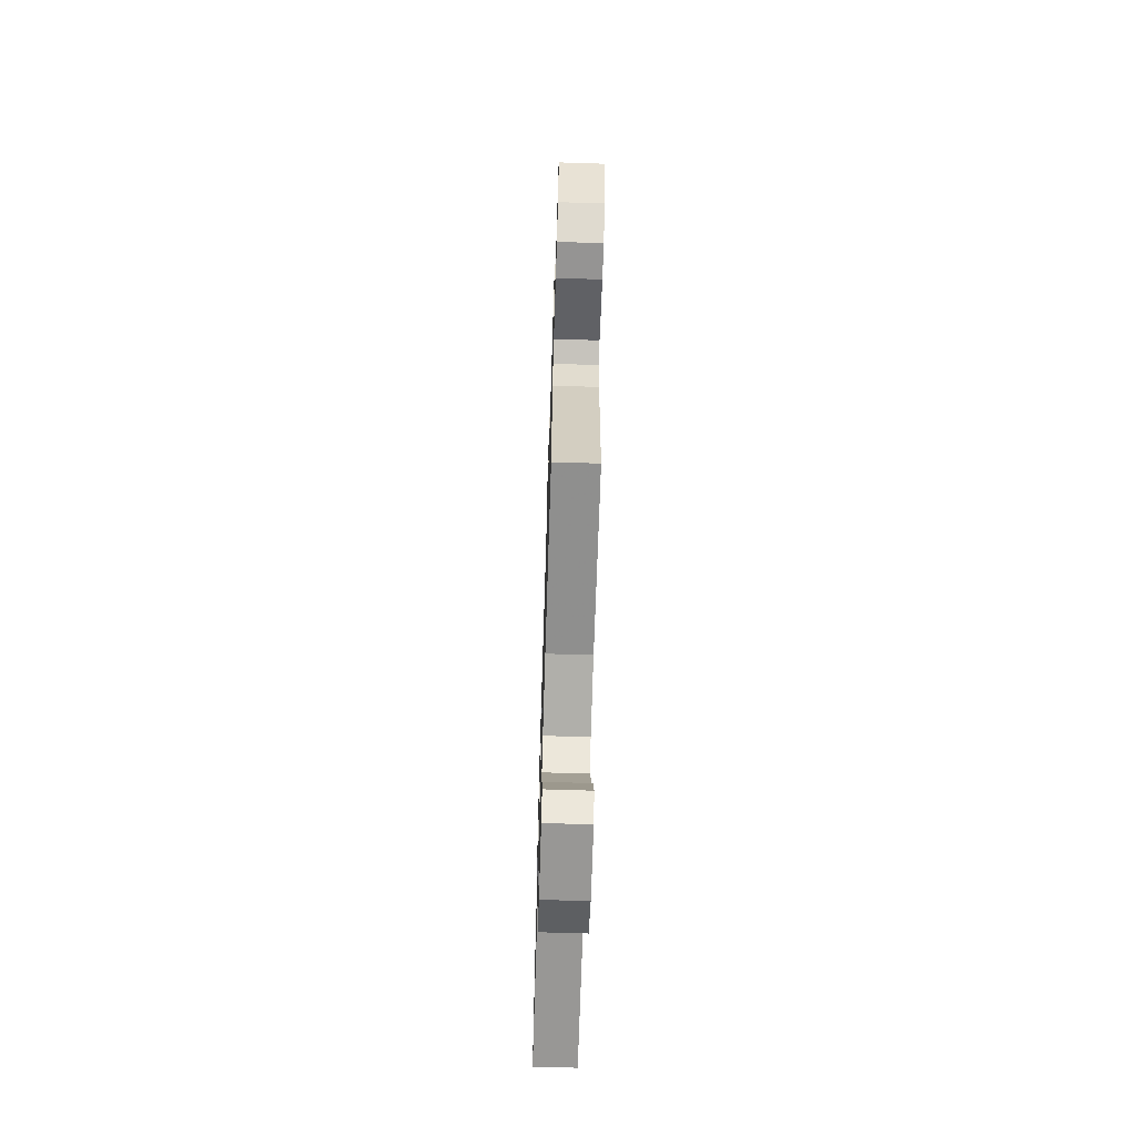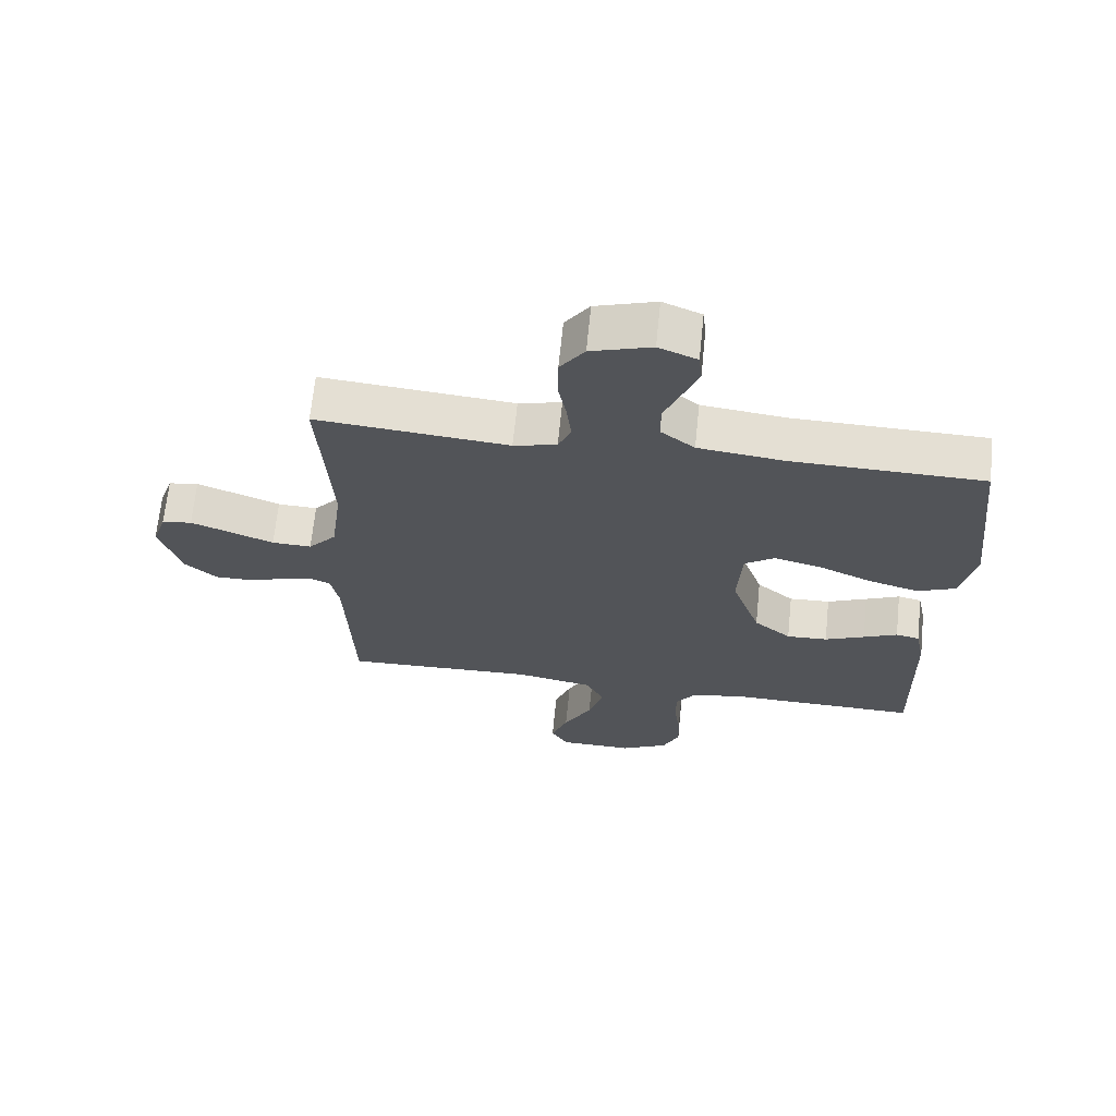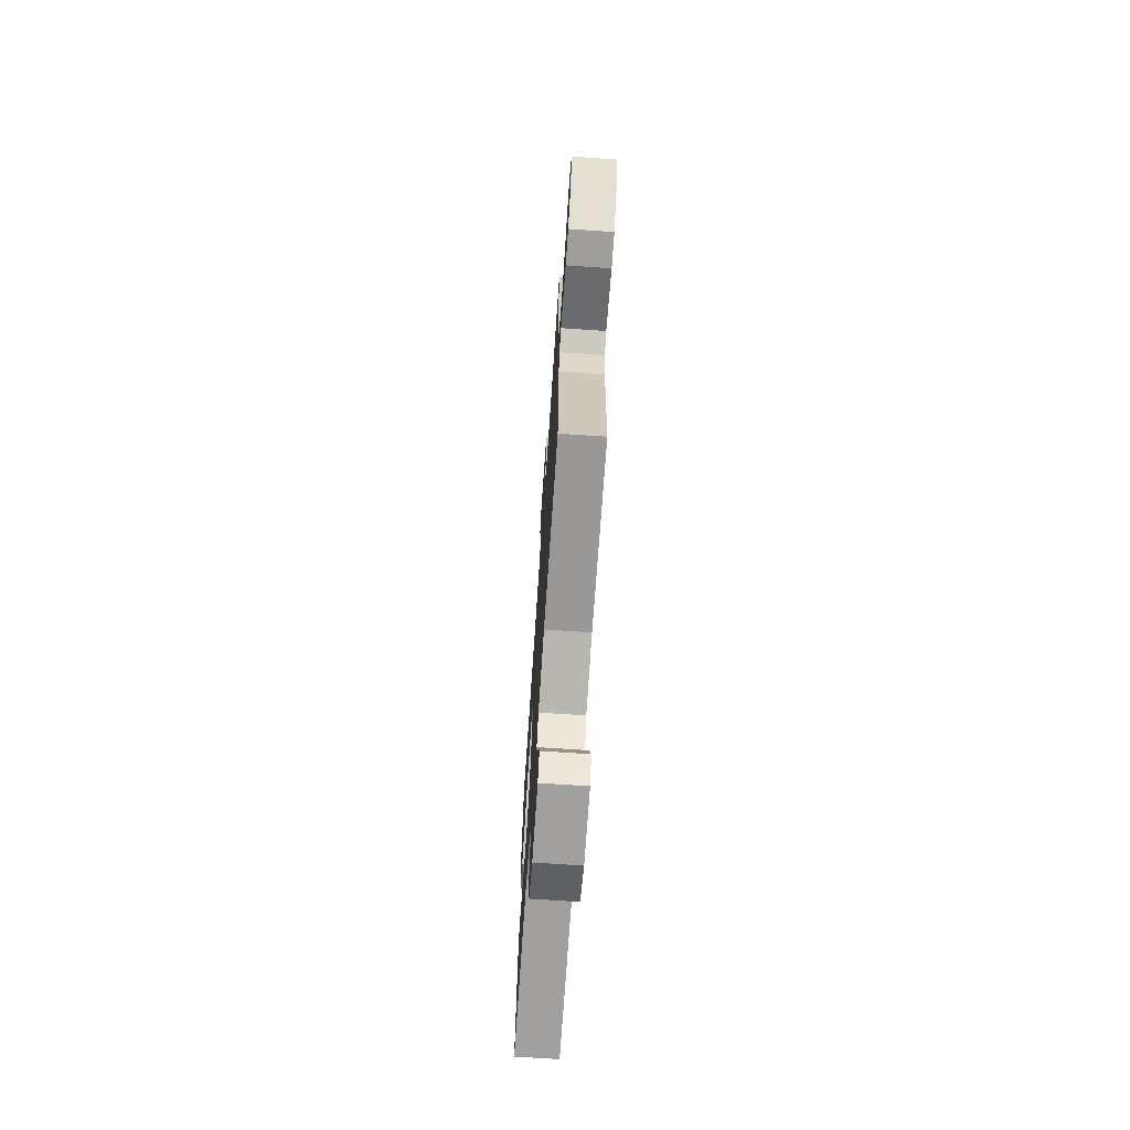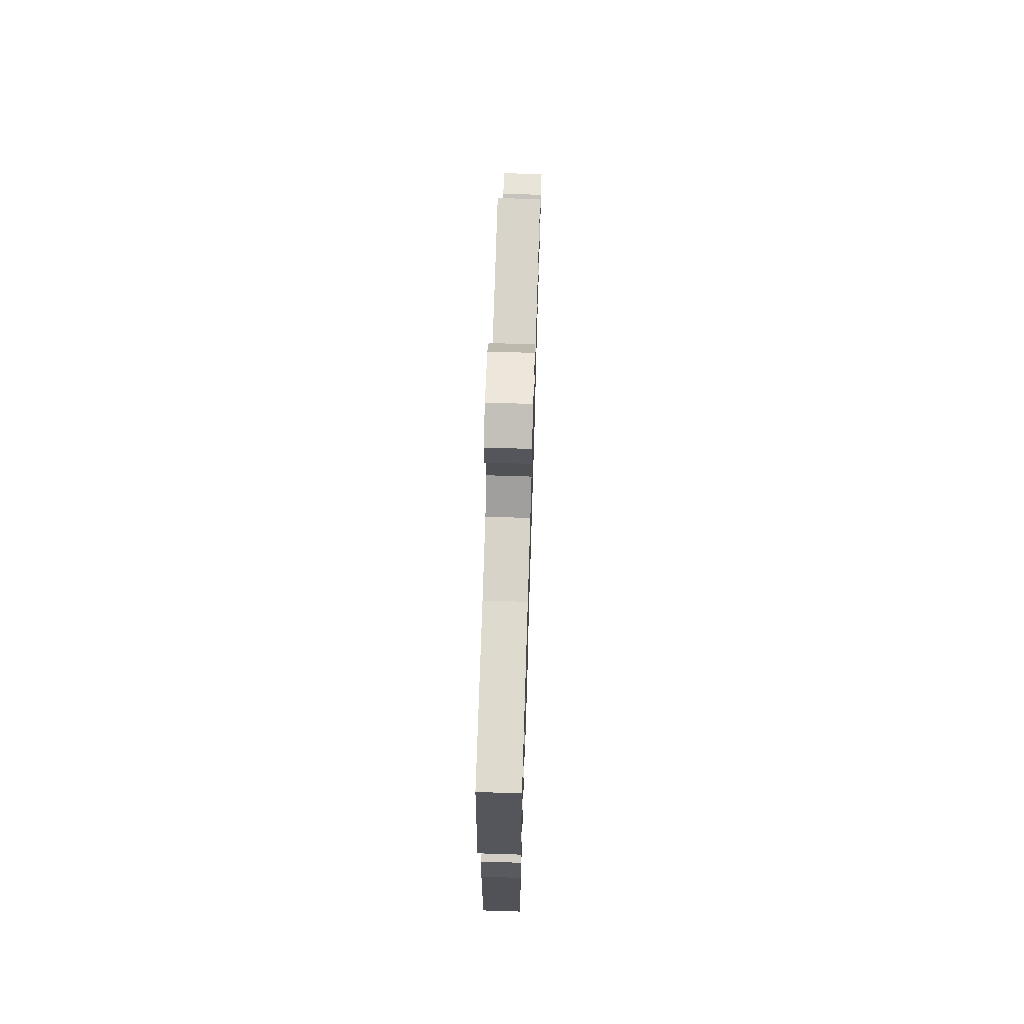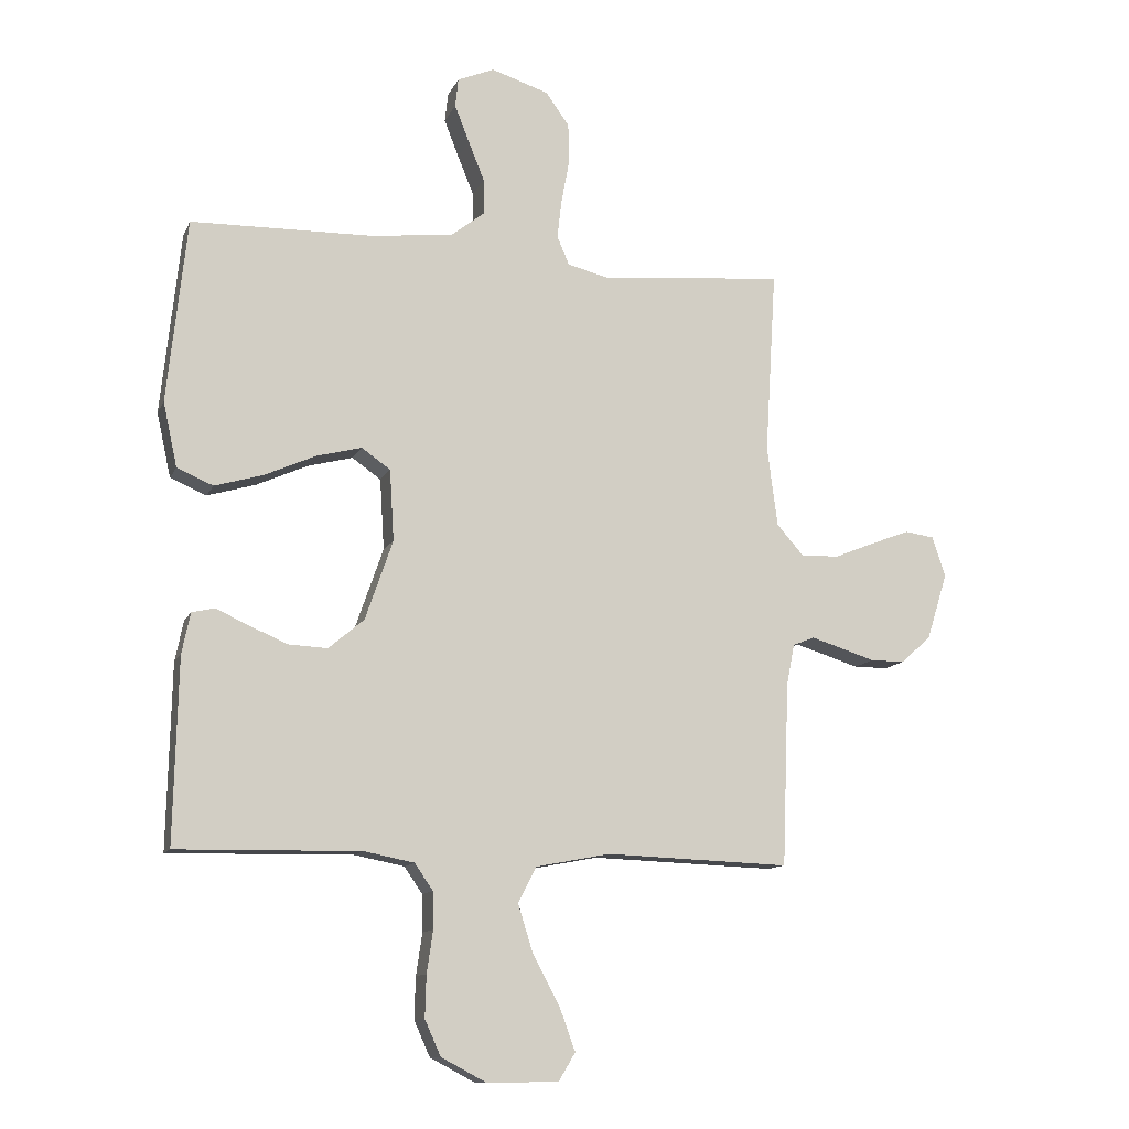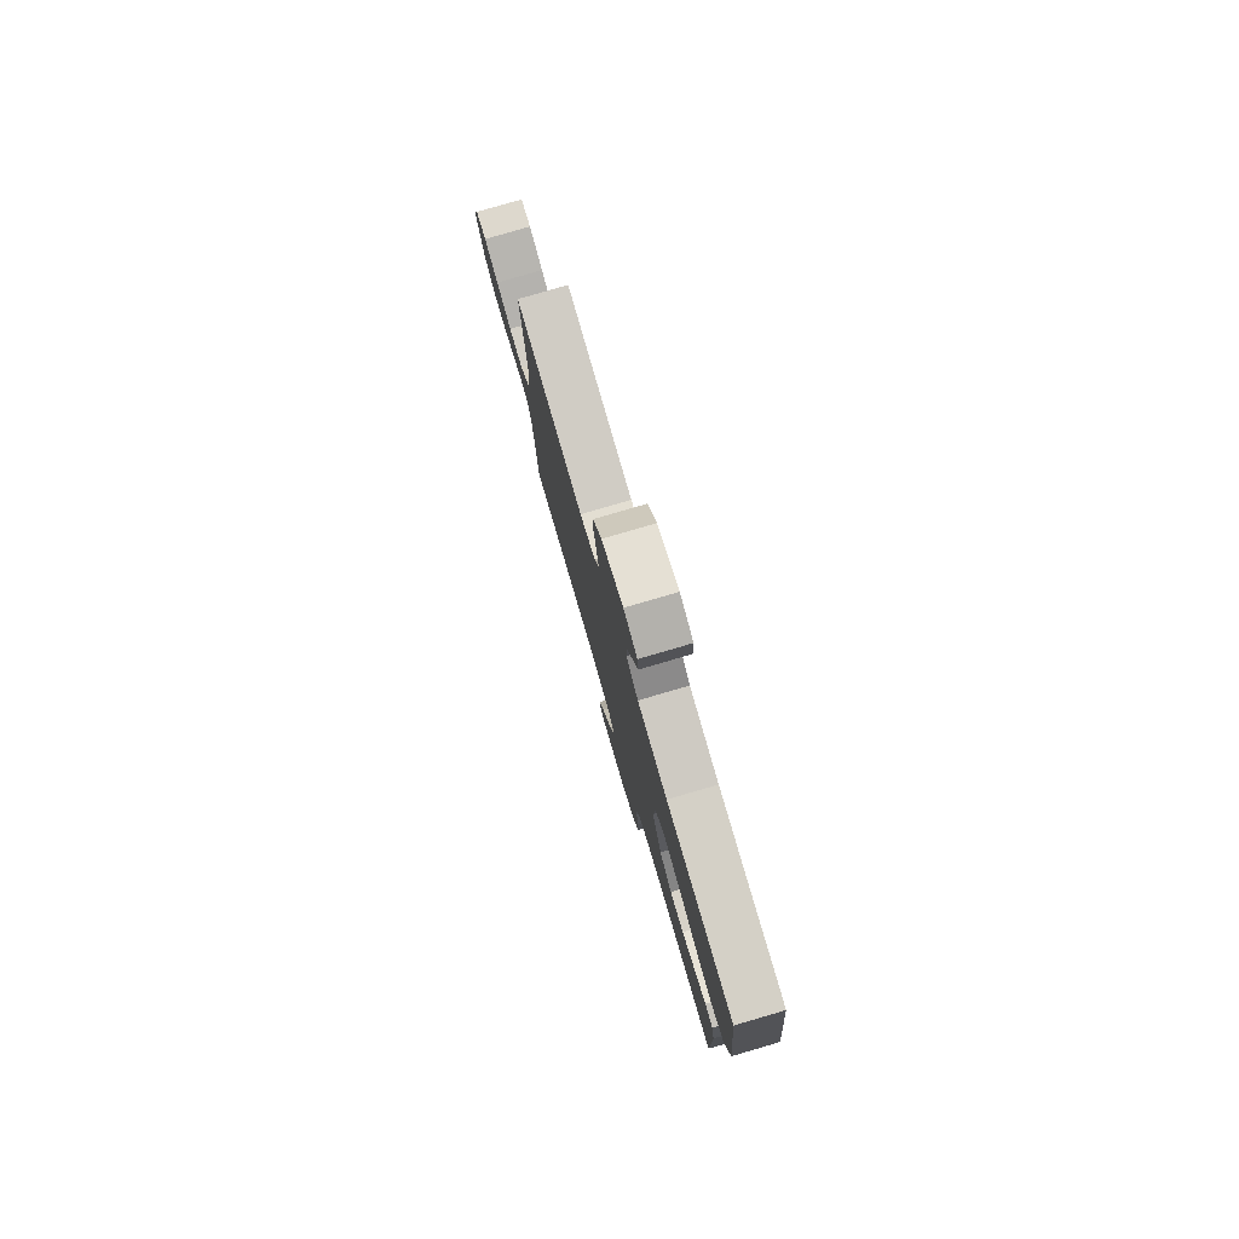
<metadata>
{"format":"obj","ext":"obj","renderer":"f3d","projection":"perspective","resolution":1024,"background":"white","views":[{"elev":-67.2,"azim":-91.8,"up":"+Z"},{"elev":66.8,"azim":5.8,"up":"+Z"},{"elev":-70.8,"azim":-93.9,"up":"+Z"},{"elev":70.0,"azim":91.8,"up":"+Z"},{"elev":-11.6,"azim":163.0,"up":"+Z"},{"elev":79.5,"azim":73.7,"up":"+Z"}]}
</metadata>
<code>
v -0.5 0.07 0.5
v -0.2 0.07 0.473
v -0.133 0.07 0.49
v -0.113 0.07 0.536
v -0.12 0.07 0.598
v -0.133 0.07 0.668
v -0.132 0.07 0.735
v -0.094 0.07 0.789
v 0 0.07 0.819
v 0.06 0.07 0.794
v 0.065 0.07 0.747
v 0.041 0.07 0.686
v 0.015 0.07 0.622
v 0.015 0.07 0.564
v 0.068 0.07 0.522
v 0.2 0.07 0.506
v 0.5 0.07 0.5
v 0.532 0.07 0.2
v 0.509 0.07 0.095
v 0.45 0.07 0.07
v 0.371 0.07 0.093
v 0.288 0.07 0.13
v 0.214 0.07 0.149
v 0.167 0.07 0.116
v 0.16 0.07 0
v 0.205 0.07 -0.13
v 0.263 0.07 -0.179
v 0.327 0.07 -0.176
v 0.389 0.07 -0.149
v 0.442 0.07 -0.125
v 0.479 0.07 -0.133
v 0.493 0.07 -0.2
v 0.5 0.07 -0.5
v 0.2 0.07 -0.495
v 0.119 0.07 -0.511
v 0.089 0.07 -0.554
v 0.088 0.07 -0.614
v 0.098 0.07 -0.682
v 0.1 0.07 -0.75
v 0.074 0.07 -0.808
v 0 0.07 -0.847
v -0.116 0.07 -0.845
v -0.143 0.07 -0.8
v -0.117 0.07 -0.729
v -0.073 0.07 -0.647
v -0.049 0.07 -0.57
v -0.079 0.07 -0.512
v -0.2 0.07 -0.489
v -0.5 0.07 -0.5
v -0.511 0.07 -0.2
v -0.524 0.07 -0.134
v -0.559 0.07 -0.12
v -0.608 0.07 -0.135
v -0.665 0.07 -0.153
v -0.721 0.07 -0.153
v -0.77 0.07 -0.109
v -0.804 0.07 0
v -0.782 0.07 0.065
v -0.735 0.07 0.072
v -0.672 0.07 0.048
v -0.605 0.07 0.021
v -0.543 0.07 0.019
v -0.499 0.07 0.069
v -0.482 0.07 0.2
v -0.5 0 0.5
v -0.2 0 0.473
v -0.133 0 0.49
v -0.113 0 0.536
v -0.12 0 0.598
v -0.133 0 0.668
v -0.132 0 0.735
v -0.094 0 0.789
v 0 0 0.819
v 0.06 0 0.794
v 0.065 0 0.747
v 0.041 0 0.686
v 0.015 0 0.622
v 0.015 0 0.564
v 0.068 0 0.522
v 0.2 0 0.506
v 0.5 0 0.5
v 0.532 0 0.2
v 0.509 0 0.095
v 0.45 0 0.07
v 0.371 0 0.093
v 0.288 0 0.13
v 0.214 0 0.149
v 0.167 0 0.116
v 0.16 0 0
v 0.205 0 -0.13
v 0.263 0 -0.179
v 0.327 0 -0.176
v 0.389 0 -0.149
v 0.442 0 -0.125
v 0.479 0 -0.133
v 0.493 0 -0.2
v 0.5 0 -0.5
v 0.2 0 -0.495
v 0.119 0 -0.511
v 0.089 0 -0.554
v 0.088 0 -0.614
v 0.098 0 -0.682
v 0.1 0 -0.75
v 0.074 0 -0.808
v 0 0 -0.847
v -0.116 0 -0.845
v -0.143 0 -0.8
v -0.117 0 -0.729
v -0.073 0 -0.647
v -0.049 0 -0.57
v -0.079 0 -0.512
v -0.2 0 -0.489
v -0.5 0 -0.5
v -0.511 0 -0.2
v -0.524 0 -0.134
v -0.559 0 -0.12
v -0.608 0 -0.135
v -0.665 0 -0.153
v -0.721 0 -0.153
v -0.77 0 -0.109
v -0.804 0 0
v -0.782 0 0.065
v -0.735 0 0.072
v -0.672 0 0.048
v -0.605 0 0.021
v -0.543 0 0.019
v -0.499 0 0.069
v -0.482 0 0.2
f 59 60 61
f 58 59 61
f 57 58 61
f 56 57 61
f 55 56 61
f 54 55 61
f 53 54 61
f 52 53 61 62
f 51 52 62 63
f 48 49 50
f 51 63 64
f 50 51 64
f 48 50 64
f 47 48 64
f 43 44 45
f 42 43 45
f 41 42 45
f 40 41 45
f 39 40 45
f 38 39 45
f 37 38 45
f 36 37 45 46
f 35 36 46 47
f 32 33 34
f 31 32 34
f 30 31 34
f 29 30 34
f 34 35 47
f 29 34 47
f 28 29 47
f 20 21 22
f 19 20 22
f 18 19 22
f 17 18 22
f 16 17 22
f 15 16 22 23
f 14 15 23 24
f 11 12 13
f 10 11 13
f 9 10 13
f 8 9 13
f 7 8 13
f 6 7 13
f 5 6 13
f 4 5 13 14
f 14 24 25
f 4 14 25
f 3 4 25
f 64 1 2
f 3 25 26
f 2 3 26
f 64 2 26
f 47 64 26
f 27 28 47
f 26 27 47
f 125 124 123
f 125 123 122
f 125 122 121
f 125 121 120
f 125 120 119
f 125 119 118
f 125 118 117
f 126 125 117 116
f 127 126 116 115
f 114 113 112
f 128 127 115
f 128 115 114
f 128 114 112
f 128 112 111
f 109 108 107
f 109 107 106
f 109 106 105
f 109 105 104
f 109 104 103
f 109 103 102
f 109 102 101
f 110 109 101 100
f 111 110 100 99
f 98 97 96
f 98 96 95
f 98 95 94
f 98 94 93
f 111 99 98
f 111 98 93
f 111 93 92
f 86 85 84
f 86 84 83
f 86 83 82
f 86 82 81
f 86 81 80
f 87 86 80 79
f 88 87 79 78
f 77 76 75
f 77 75 74
f 77 74 73
f 77 73 72
f 77 72 71
f 77 71 70
f 77 70 69
f 78 77 69 68
f 89 88 78
f 89 78 68
f 89 68 67
f 66 65 128
f 90 89 67
f 90 67 66
f 90 66 128
f 90 128 111
f 111 92 91
f 111 91 90
f 1 65 66 2
f 2 66 67 3
f 3 67 68 4
f 4 68 69 5
f 5 69 70 6
f 6 70 71 7
f 7 71 72 8
f 8 72 73 9
f 9 73 74 10
f 10 74 75 11
f 11 75 76 12
f 12 76 77 13
f 13 77 78 14
f 14 78 79 15
f 15 79 80 16
f 16 80 81 17
f 17 81 82 18
f 18 82 83 19
f 19 83 84 20
f 20 84 85 21
f 21 85 86 22
f 22 86 87 23
f 23 87 88 24
f 24 88 89 25
f 25 89 90 26
f 26 90 91 27
f 27 91 92 28
f 28 92 93 29
f 29 93 94 30
f 30 94 95 31
f 31 95 96 32
f 32 96 97 33
f 33 97 98 34
f 34 98 99 35
f 35 99 100 36
f 36 100 101 37
f 37 101 102 38
f 38 102 103 39
f 39 103 104 40
f 40 104 105 41
f 41 105 106 42
f 42 106 107 43
f 43 107 108 44
f 44 108 109 45
f 45 109 110 46
f 46 110 111 47
f 47 111 112 48
f 48 112 113 49
f 49 113 114 50
f 50 114 115 51
f 51 115 116 52
f 52 116 117 53
f 53 117 118 54
f 54 118 119 55
f 55 119 120 56
f 56 120 121 57
f 57 121 122 58
f 58 122 123 59
f 59 123 124 60
f 60 124 125 61
f 61 125 126 62
f 62 126 127 63
f 63 127 128 64
f 64 128 65 1

</code>
